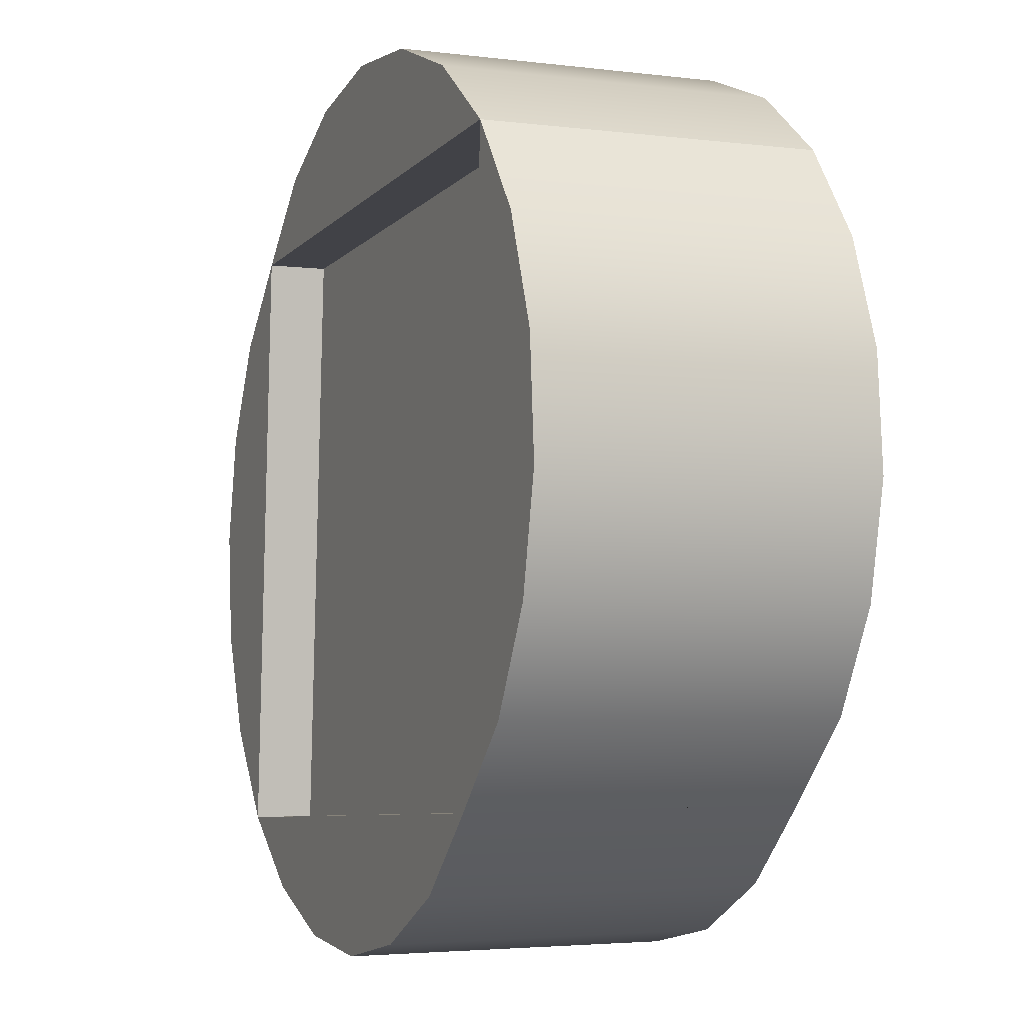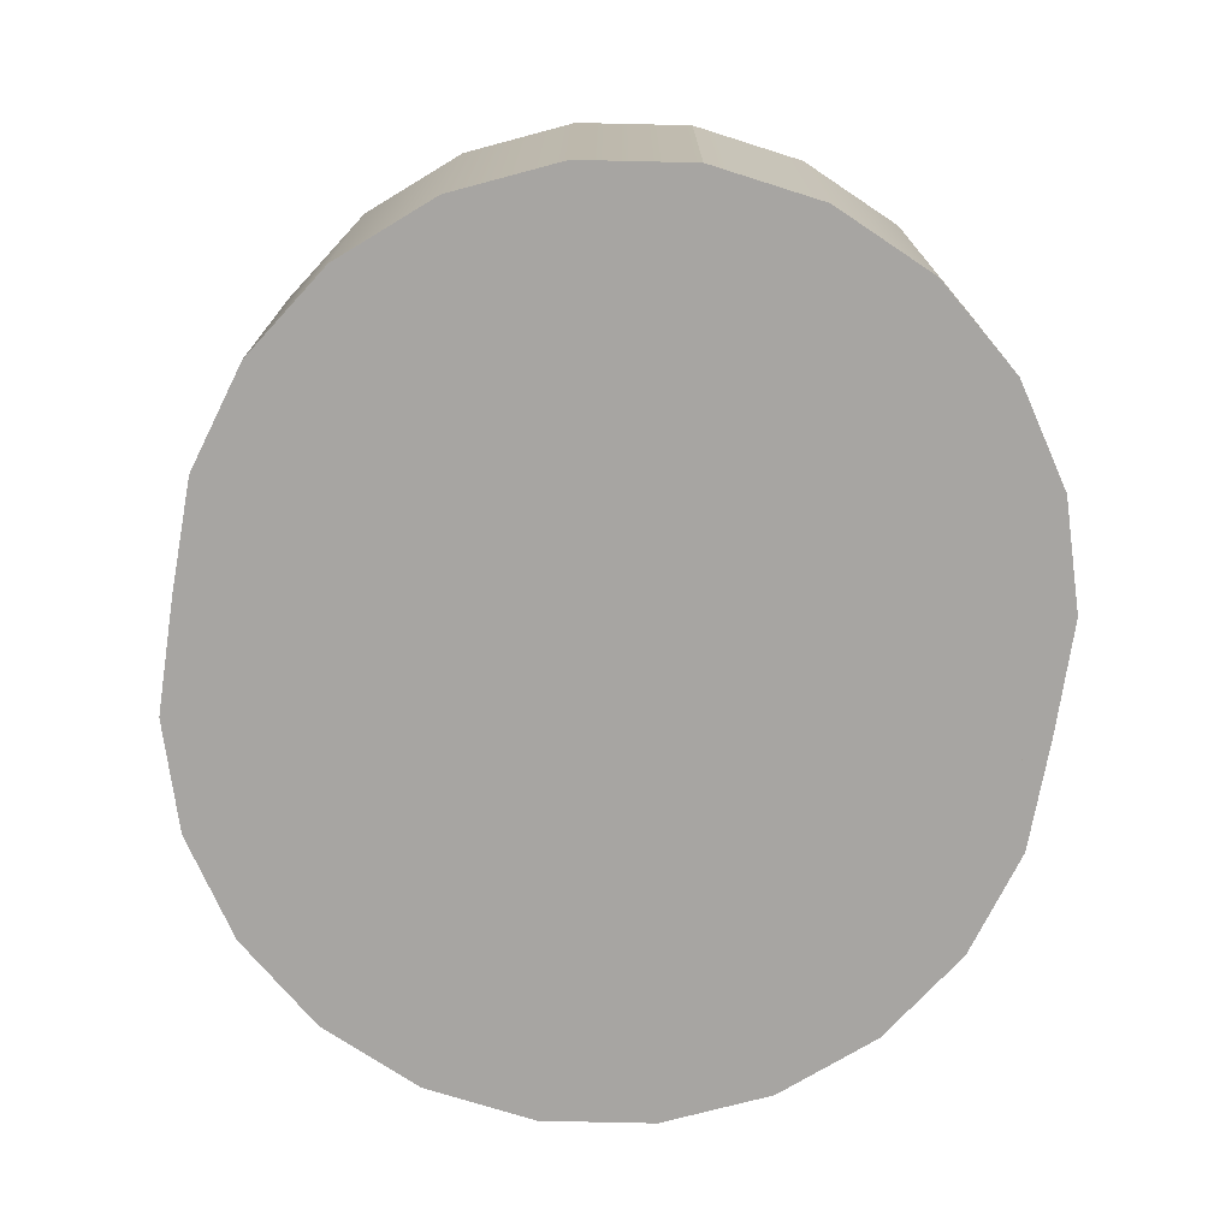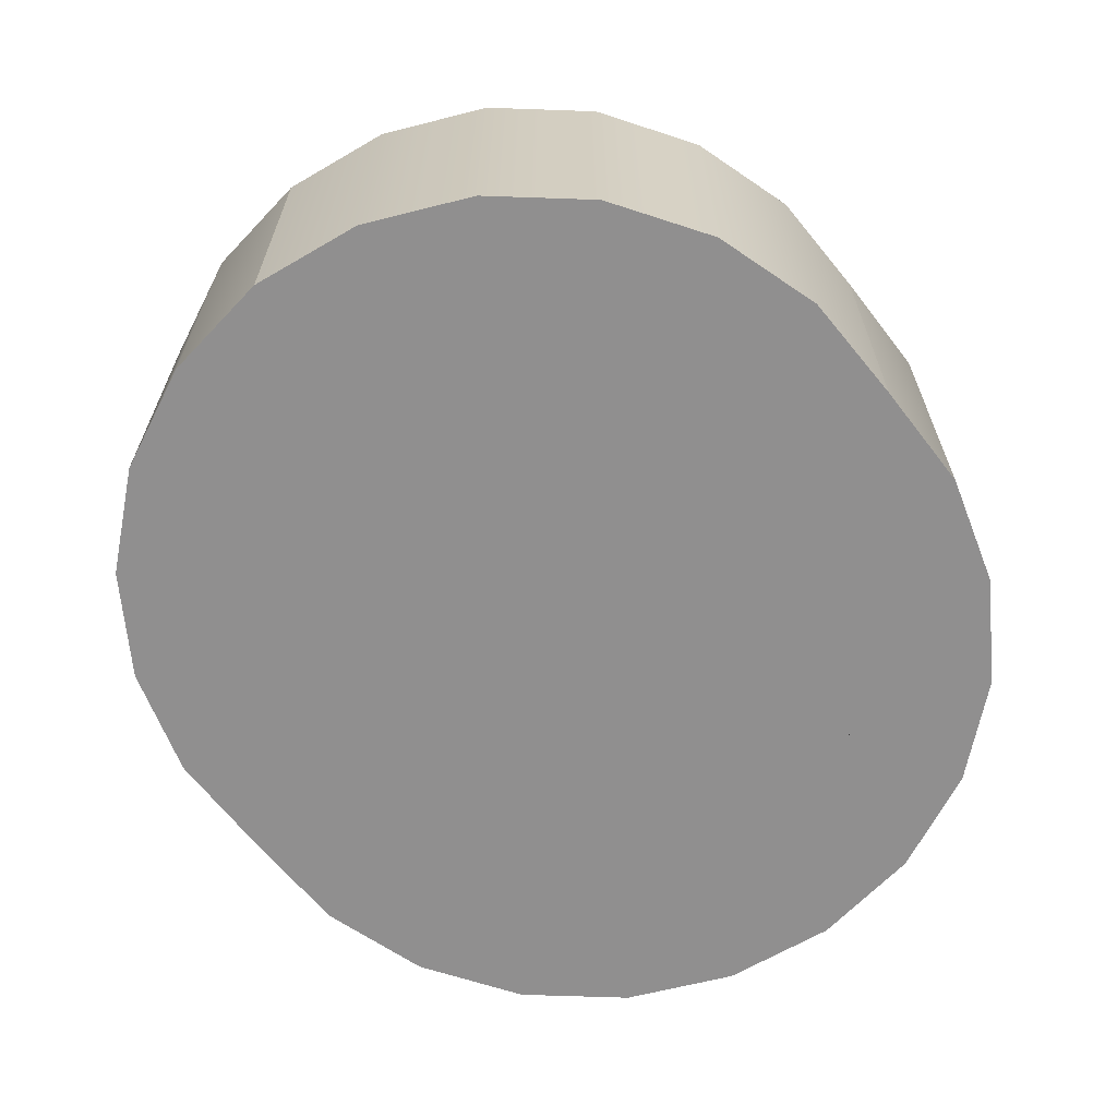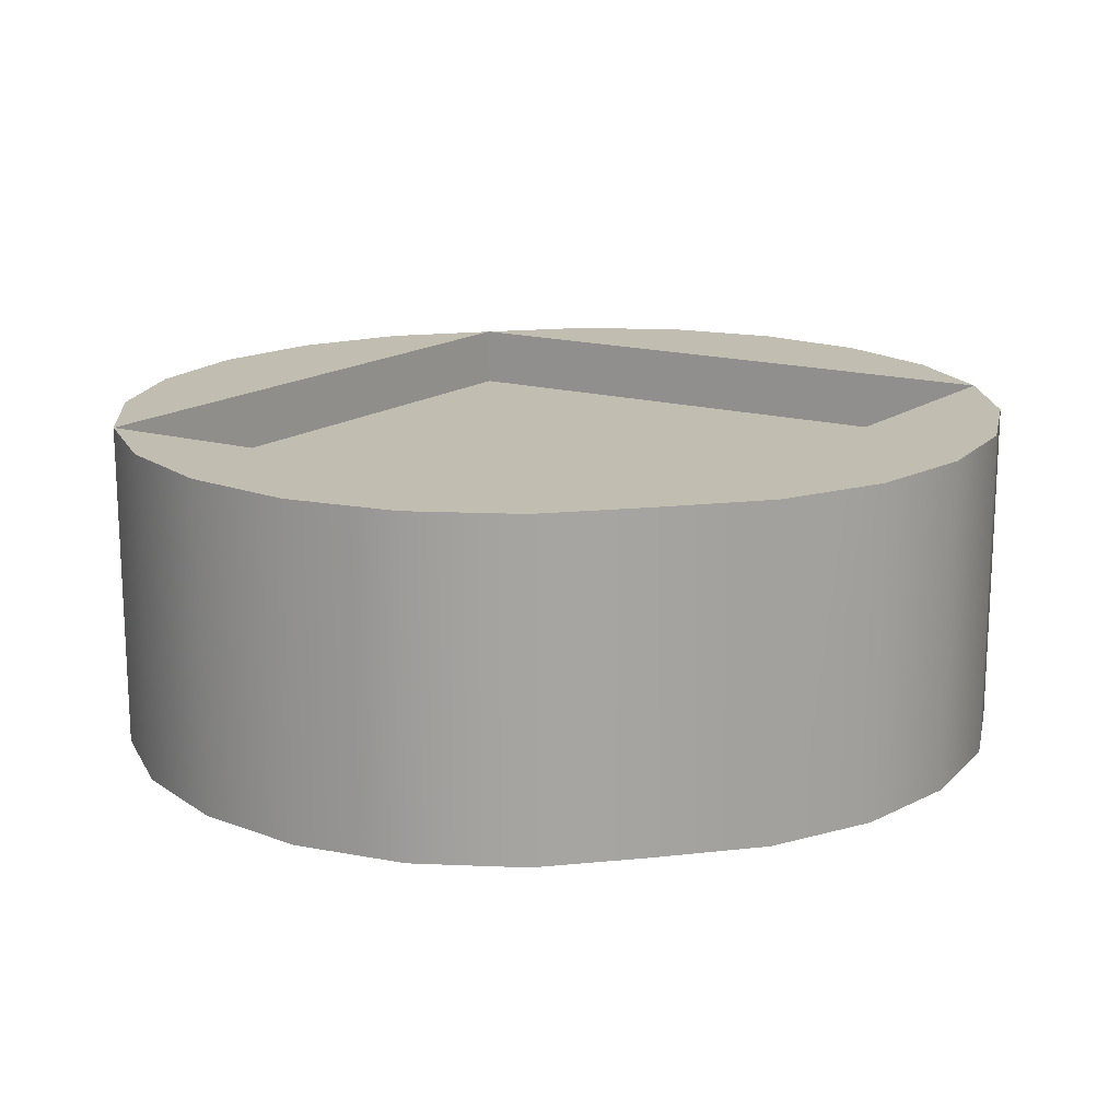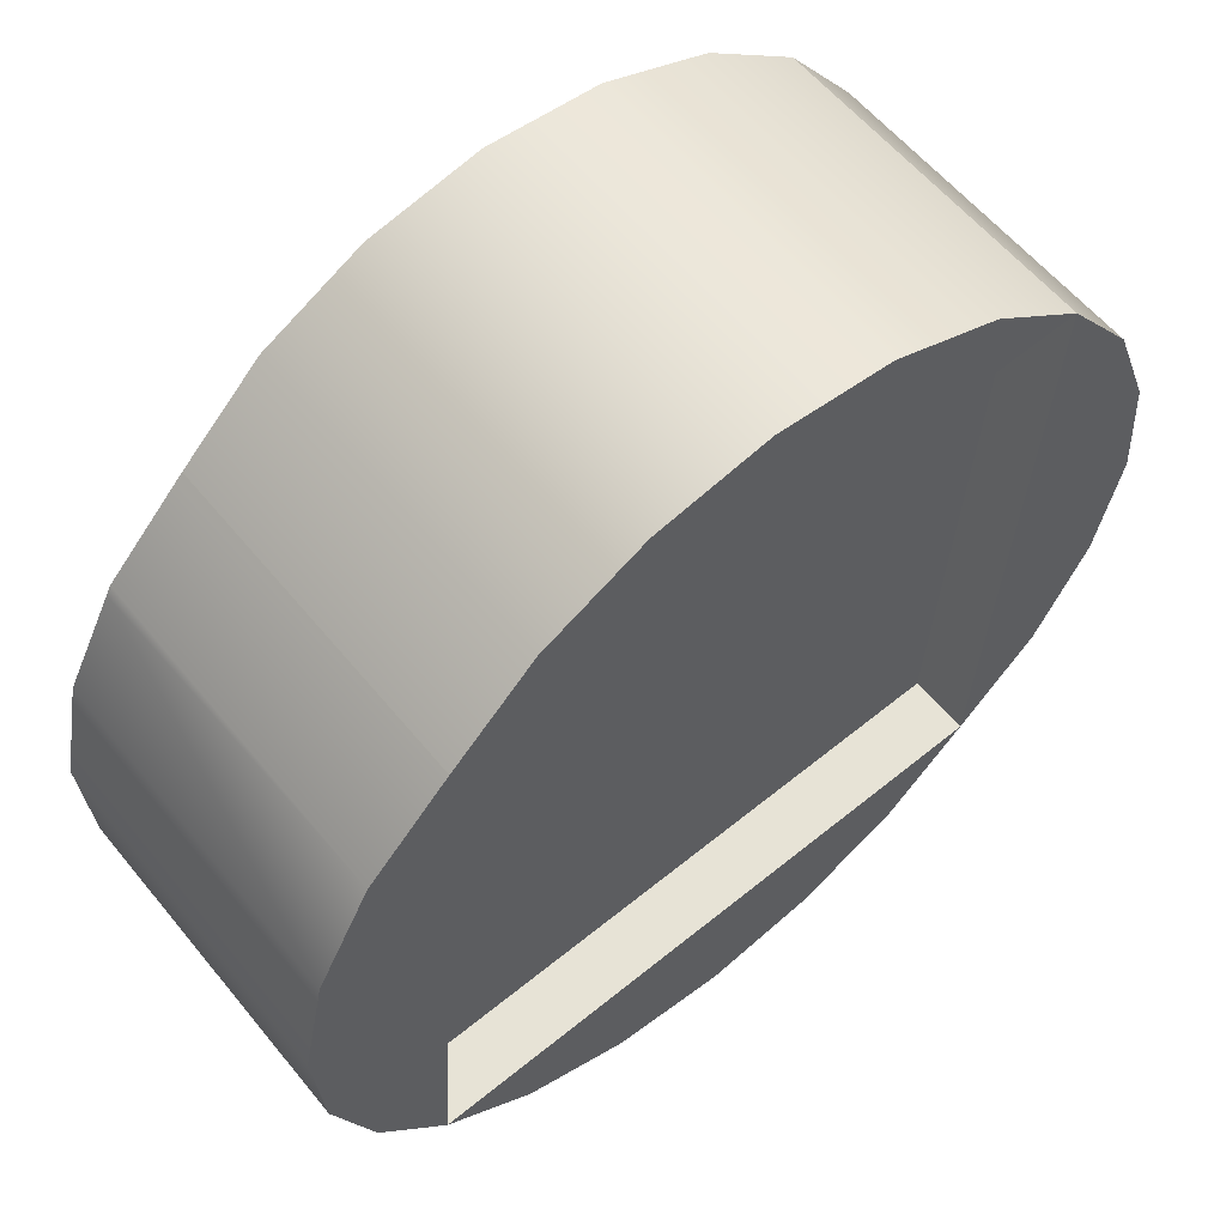
<metadata>
{"format":"obj","ext":"obj","renderer":"f3d","projection":"perspective","resolution":1024,"background":"white","views":[{"elev":-3.5,"azim":-113.0,"up":"+Z"},{"elev":-73.9,"azim":-54.4,"up":"+Y"},{"elev":-65.4,"azim":173.5,"up":"+Y"},{"elev":16.8,"azim":32.8,"up":"+Y"},{"elev":58.6,"azim":141.1,"up":"+Z"}]}
</metadata>
<code>
v 0.253 -0.1085 0.2694
v 0.1947 0.1292 0.326
v 0.1947 -0.1085 0.326
v 0.253 0.1292 0.2694
v 0.123 0.1292 0.364
v 0.123 -0.1085 0.364
v 0.253 0.08626 0.2694
v 0.04342 -0.1085 0.3805
v 0.2566 -0.1085 0.2657
v 0.04342 0.1292 0.3805
v -0.03756 -0.1085 0.3742
v 0.2542 -0.1085 0.2633
v -0.1136 -0.1085 0.3455
v -0.1785 -0.1085 0.2967
v 0.2803 -0.1085 -0.1621
v 0.3096 0.1292 0.2111
v 0.3291 0.1292 -0.09717
v 0.2803 0.1292 -0.1621
v -0.03756 0.1292 0.3742
v -0.1136 0.1292 0.3455
v -0.1785 0.07471 0.2967
v -0.2273 -0.1085 0.2318
v 0.06455 -0.1085 -0.1485
v 0.2803 0.08626 -0.1621
v 0.3291 -0.1057 -0.09717
v 0.2803 -0.1057 -0.1621
v 0.2154 0.1292 -0.2109
v 0.3096 -0.1085 0.2111
v 0.3476 0.1292 0.1393
v -0.1785 0.08626 0.2967
v -0.1785 0.1292 0.2967
v -0.2273 0.1292 0.2318
v 0.3578 0.1292 -0.02118
v 0.3291 -0.1085 -0.09717
v -0.1649 -0.1085 0.08094
v 0.2154 -0.1085 -0.2109
v 0.06455 0.1292 -0.1485
v 0.3133 -0.1085 0.2041
v 0.3642 0.1292 0.05981
v 0.3133 -0.1057 0.2041
v -0.1649 0.1292 0.08094
v 0.3578 -0.1057 -0.02118
v 0.3578 -0.1085 -0.02118
v 0.3476 -0.1085 0.1393
v -0.256 -0.1085 0.1558
v -0.04333 -0.1085 -0.1417
v 0.1394 -0.1085 -0.2396
v 0.1394 0.1292 -0.2396
v 0.3642 -0.1057 0.05981
v 0.3476 -0.1057 0.1393
v -0.256 0.1292 0.1558
v 0.3642 -0.1085 0.05981
v -0.158 -0.1085 -0.02695
v -0.04333 0.1292 -0.1417
v -0.158 0.1292 -0.02695
v -0.2623 -0.1085 0.07477
v -0.1512 -0.1085 -0.1348
v 0.05839 -0.1085 -0.246
v 0.05839 0.1292 -0.246
v -0.2623 0.1292 0.07477
v -0.2458 -0.1085 -0.004767
v -0.2078 -0.1085 -0.07654
v -0.09292 -0.1085 -0.1914
v -0.02115 -0.1085 -0.2295
v -0.09292 0.1292 -0.1914
v -0.1512 0.1292 -0.1348
v -0.02115 0.1292 -0.2295
v -0.2458 0.1292 -0.004767
v -0.1512 0.07471 -0.1348
v -0.1512 0.01033 -0.1348
v -0.1512 -0.1075 -0.1348
v -0.1512 0.08626 -0.1348
v -0.1512 0.06568 -0.1348
v -0.2078 0.1292 -0.07654
v 0.2566 -0.1085 0.2657
v 0.06455 0.08626 -0.1485
v -0.1649 0.08626 0.08094
v -0.1649 0.07471 0.08094
v -0.158 0.07471 -0.02695
v -0.04333 0.08626 -0.1417
v -0.158 0.08626 -0.02695
v -0.158 0.01033 -0.02695
v -0.04333 0.01033 -0.1417
v -0.158 -0.1075 -0.02695
v -0.1546 0.06568 -0.0809
v -0.04333 -0.1075 -0.1417
v -0.09728 0.06568 -0.1383
v -0.1432 -0.1075 -0.02821
v -0.1546 0.01033 -0.0809
v -0.04459 0.01033 -0.1268
v -0.09728 0.01033 -0.1383
v -0.1432 0.01033 -0.02821
v -0.1463 0.01033 -0.07698
v -0.1463 0.06568 -0.07698
v -0.04459 -0.1075 -0.1268
v -0.09336 0.01033 -0.1299
v -0.1286 -0.1075 -0.03134
v -0.1372 0.01033 -0.075
v -0.04772 0.01033 -0.1122
v -0.1286 0.01033 -0.03134
v -0.09138 0.01033 -0.1208
v -0.09336 0.06568 -0.1299
v -0.1034 0.01033 -0.087
v -0.128 0.01033 -0.07507
v -0.1372 0.06568 -0.075
v -0.04772 -0.1075 -0.1122
v -0.09145 0.01033 -0.1116
v -0.1145 -0.1075 -0.0363
v -0.0976 0.01033 -0.09423
v -0.1106 0.01033 -0.08122
v -0.1189 0.01033 -0.07717
v -0.05269 0.01033 -0.09813
v -0.1145 0.01033 -0.0363
v -0.09138 0.06568 -0.1208
v -0.09145 0.06568 -0.1116
v -0.09356 0.01033 -0.1026
v -0.1034 0.06568 -0.087
v -0.1106 0.06568 -0.08122
v -0.128 0.06568 -0.07507
v -0.05269 -0.1075 -0.09813
v -0.09356 0.06568 -0.1026
v -0.1012 -0.1075 -0.04301
v -0.0976 0.06568 -0.09423
v -0.1189 0.06568 -0.07717
v -0.0594 0.01033 -0.0848
v -0.1012 0.01033 -0.04301
v -0.0594 -0.1075 -0.0848
v -0.08882 -0.1075 -0.05137
v -0.06775 0.01033 -0.07243
v -0.08882 0.01033 -0.05137
v -0.06775 -0.1075 -0.07243
v -0.07761 -0.1075 -0.06123
v -0.07761 0.01033 -0.06123
v 0.2542 0.1292 0.2633
v 0.2592 -0.1085 0.2683
v 0.48 -0.1085 0.03749
v 0.48 -0.1057 0.03749
g mesh1_mesh1-geometry
f 1 2 3
f 2 1 4
f 5 3 2
f 6 1 3
f 4 1 7
f 4 5 2
f 3 5 6
f 8 1 6
f 9 7 1
f 7 9 4
f 4 10 5
f 10 6 5
f 11 1 8
f 6 10 8
f 1 12 9
f 1 13 14
f 14 15 1
f 4 9 16
f 4 17 18
f 4 19 10
f 13 1 11
f 10 11 8
f 15 12 1
f 14 20 21
f 21 22 14
f 20 14 13
f 14 23 15
f 24 25 26
f 26 27 24
f 17 24 18
f 24 27 18
f 16 9 28
f 29 4 16
f 30 20 31
f 32 30 31
f 20 4 31
f 21 20 30
f 32 21 30
f 17 4 33
f 4 20 19
f 11 10 19
f 19 13 11
f 12 15 34
f 22 21 32
f 22 35 14
f 35 23 14
f 13 19 20
f 23 36 15
f 15 27 26
f 25 24 17
f 27 37 18
f 38 16 28
f 39 4 29
f 16 40 29
f 41 32 31
f 33 4 39
f 42 17 33
f 12 34 43
f 12 44 38
f 32 45 22
f 45 35 22
f 35 46 23
f 23 47 36
f 27 15 36
f 17 42 25
f 48 37 27
f 16 38 40
f 29 49 39
f 29 40 50
f 41 51 32
f 49 33 39
f 33 49 42
f 12 43 52
f 12 52 44
f 45 32 51
f 45 53 35
f 53 46 35
f 46 47 23
f 48 36 47
f 36 48 27
f 48 54 37
f 49 29 50
f 55 51 41
f 51 56 45
f 56 53 45
f 46 53 57
f 46 58 47
f 47 59 48
f 59 54 48
f 55 60 51
f 56 51 60
f 61 53 56
f 53 62 57
f 63 46 57
f 46 64 58
f 59 47 58
f 54 65 66
f 67 54 59
f 55 68 60
f 68 56 60
f 62 53 61
f 56 68 61
f 62 66 57
f 46 63 64
f 57 69 63
f 57 70 71
f 71 69 57
f 64 59 58
f 57 66 72
f 65 72 66
f 65 54 67
f 59 64 67
f 69 73 72
f 72 65 69
f 55 74 68
f 74 55 66
f 61 74 62
f 74 61 68
f 66 62 74
f 63 67 64
f 63 69 65
f 57 73 70
f 70 69 71
f 57 72 73
f 67 63 65
f 69 70 73
g mesh1_mesh1-geometry
f 3 2 1
f 4 1 2
f 2 3 5
f 3 1 6
f 7 1 4
f 2 5 4
f 6 5 3
f 6 1 8
f 1 7 9
f 1 7 14
f 7 1 24
f 4 9 7
f 7 4 30
f 4 7 18
f 5 10 4
f 5 6 10
f 8 1 11
f 8 10 6
f 1 75 9
f 9 75 1
f 9 12 1
f 14 7 21
f 14 13 1
f 26 24 1
f 24 18 7
f 16 9 4
f 31 30 4
f 30 21 7
f 18 17 4
f 10 19 4
f 11 1 13
f 8 11 10
f 1 12 15
f 12 28 9
f 9 28 12
f 21 20 14
f 14 22 21
f 14 21 35
f 13 14 20
f 26 1 15
f 26 25 24
f 24 27 26
f 26 76 24
f 18 24 17
f 18 27 24
f 18 24 37
f 28 9 16
f 16 4 29
f 31 20 30
f 31 30 32
f 30 31 77
f 31 4 20
f 30 20 21
f 30 21 32
f 78 30 21
f 21 30 78
f 33 4 17
f 19 20 4
f 19 10 11
f 11 13 19
f 34 15 12
f 28 12 38
f 38 12 28
f 32 21 22
f 14 35 22
f 78 35 21
f 20 19 13
f 15 36 23
f 23 76 15
f 26 34 15
f 15 34 26
f 26 27 15
f 26 15 76
f 17 24 25
f 34 26 25
f 25 26 34
f 76 37 24
f 18 37 27
f 28 16 38
f 29 4 39
f 29 40 16
f 31 32 41
f 41 77 31
f 30 78 77
f 77 78 30
f 39 4 33
f 33 17 42
f 43 34 12
f 38 44 12
f 22 45 32
f 22 35 45
f 78 79 35
f 36 47 23
f 36 15 27
f 76 23 80
f 25 42 17
f 25 43 34
f 34 43 25
f 37 76 54
f 27 37 48
f 40 38 16
f 39 49 29
f 50 40 29
f 32 51 41
f 77 41 81
f 79 77 78
f 78 77 79
f 39 33 49
f 42 49 33
f 52 43 12
f 44 52 12
f 44 40 38
f 38 40 44
f 51 32 45
f 35 53 45
f 53 35 79
f 23 47 46
f 23 46 80
f 47 36 48
f 27 48 36
f 80 54 76
f 43 25 42
f 42 25 43
f 37 54 48
f 50 29 49
f 40 44 50
f 50 44 40
f 41 51 55
f 55 81 41
f 77 79 81
f 81 79 77
f 52 42 49
f 49 42 52
f 42 52 43
f 43 52 42
f 52 50 44
f 44 50 52
f 45 56 51
f 45 53 56
f 82 53 79
f 47 58 46
f 80 46 83
f 48 59 47
f 54 80 66
f 48 54 59
f 50 52 49
f 49 52 50
f 51 60 55
f 81 55 72
f 69 81 79
f 79 81 69
f 60 51 56
f 56 53 61
f 84 53 82
f 82 79 85
f 57 62 53
f 57 84 53
f 53 84 57
f 57 46 63
f 46 71 57
f 57 71 46
f 58 64 46
f 58 47 59
f 86 83 46
f 83 87 80
f 72 66 80
f 66 65 54
f 59 54 67
f 72 80 69
f 81 69 72
f 72 69 81
f 60 68 55
f 66 72 55
f 69 85 79
f 60 56 68
f 61 53 62
f 61 68 56
f 84 82 88
f 71 82 84
f 84 82 71
f 89 82 85
f 57 66 62
f 84 57 71
f 71 57 84
f 64 63 46
f 63 69 57
f 71 46 86
f 86 46 71
f 71 70 57
f 57 69 71
f 58 59 64
f 83 86 90
f 91 86 83
f 83 86 91
f 87 69 80
f 91 87 83
f 72 66 57
f 66 72 65
f 67 54 65
f 67 64 59
f 72 73 69
f 69 65 72
f 68 74 55
f 66 55 74
f 73 85 69
f 62 74 61
f 68 61 74
f 92 88 82
f 84 86 88
f 88 86 84
f 82 71 89
f 89 71 82
f 86 84 71
f 71 84 86
f 89 93 82
f 70 85 89
f 89 85 70
f 85 94 89
f 74 62 66
f 64 67 63
f 65 69 63
f 86 70 71
f 71 70 86
f 70 73 57
f 71 69 70
f 89 71 70
f 70 71 89
f 95 90 86
f 90 92 83
f 70 86 91
f 91 86 70
f 91 83 96
f 73 69 87
f 91 96 87
f 73 91 87
f 87 91 73
f 73 72 57
f 65 63 67
f 73 70 69
f 73 87 85
f 85 70 73
f 73 70 85
f 88 92 97
f 92 82 83
f 88 86 95
f 95 86 88
f 98 82 93
f 93 89 94
f 94 85 87
f 91 73 70
f 70 73 91
f 90 95 99
f 100 92 90
f 101 96 83
f 102 87 96
f 100 97 92
f 88 95 97
f 97 95 88
f 82 103 83
f 104 82 98
f 98 93 105
f 94 105 93
f 102 94 87
f 106 99 95
f 99 100 90
f 96 101 102
f 107 101 83
f 97 100 108
f 97 95 106
f 106 95 97
f 103 109 83
f 103 82 110
f 111 82 104
f 98 105 104
f 105 94 102
f 99 106 112
f 113 100 99
f 114 102 101
f 107 115 101
f 116 107 83
f 113 108 100
f 97 106 108
f 108 106 97
f 109 116 83
f 103 117 109
f 110 82 111
f 110 118 103
f 104 119 111
f 119 104 105
f 114 105 102
f 120 112 106
f 112 113 99
f 114 101 115
f 115 107 121
f 116 121 107
f 108 113 122
f 108 106 120
f 120 106 108
f 109 123 116
f 123 109 117
f 117 103 118
f 111 124 110
f 118 110 124
f 124 111 119
f 119 105 114
f 112 120 125
f 126 113 112
f 115 119 114
f 121 124 115
f 121 116 123
f 126 122 113
f 108 127 122
f 122 127 108
f 108 120 127
f 127 120 108
f 117 118 123
f 118 124 121
f 124 119 115
f 127 125 120
f 125 126 112
f 123 118 121
f 122 126 128
f 122 127 128
f 128 127 122
f 125 127 129
f 130 126 125
f 130 128 126
f 128 127 131
f 131 127 128
f 131 129 127
f 129 130 125
f 128 130 132
f 128 131 132
f 132 131 128
f 129 131 133
f 133 130 129
f 133 132 130
f 132 133 131
g mesh1_mesh1-geometry
f 14 7 1
f 24 1 7
f 30 4 7
f 18 7 4
f 21 7 14
f 1 15 14
f 1 24 26
f 7 18 24
f 4 30 31
f 7 21 30
f 35 21 14
f 15 23 14
f 15 1 26
f 24 76 26
f 37 24 18
f 77 31 30
f 21 35 78
f 14 23 35
f 15 76 23
f 76 15 26
f 24 37 76
f 31 77 41
f 35 79 78
f 23 46 35
f 80 23 76
f 54 76 37
f 81 41 77
f 79 35 53
f 35 46 53
f 80 46 23
f 76 54 80
f 41 81 55
f 79 53 82
f 57 53 46
f 83 46 80
f 66 80 54
f 72 55 81
f 82 53 84
f 85 79 82
f 46 83 86
f 80 87 83
f 80 66 72
f 69 80 72
f 55 72 66
f 79 85 69
f 88 82 84
f 85 82 89
f 90 86 83
f 80 69 87
f 83 87 91
f 69 85 73
f 82 88 92
f 82 93 89
f 89 94 85
f 86 90 95
f 83 92 90
f 96 83 91
f 87 69 73
f 87 96 91
f 85 87 73
f 97 92 88
f 83 82 92
f 93 82 98
f 94 89 93
f 87 85 94
f 99 95 90
f 90 92 100
f 83 96 101
f 96 87 102
f 92 97 100
f 83 103 82
f 98 82 104
f 105 93 98
f 93 105 94
f 87 94 102
f 95 99 106
f 90 100 99
f 102 101 96
f 83 101 107
f 108 100 97
f 83 109 103
f 110 82 103
f 104 82 111
f 104 105 98
f 102 94 105
f 112 106 99
f 99 100 113
f 101 102 114
f 101 115 107
f 83 107 116
f 100 108 113
f 83 116 109
f 109 117 103
f 111 82 110
f 103 118 110
f 111 119 104
f 105 104 119
f 102 105 114
f 106 112 120
f 99 113 112
f 115 101 114
f 121 107 115
f 107 121 116
f 122 113 108
f 116 123 109
f 117 109 123
f 118 103 117
f 110 124 111
f 124 110 118
f 119 111 124
f 114 105 119
f 125 120 112
f 112 113 126
f 114 119 115
f 115 124 121
f 123 116 121
f 113 122 126
f 123 118 117
f 121 124 118
f 115 119 124
f 120 125 127
f 112 126 125
f 121 118 123
f 128 126 122
f 129 127 125
f 125 126 130
f 126 128 130
f 127 129 131
f 125 130 129
f 132 130 128
f 133 131 129
f 129 130 133
f 130 132 133
f 131 133 132
g mesh1_mesh1-geometry
f 24 30 7
f 7 30 24
f 76 30 24
f 24 30 76
f 76 77 30
f 30 77 76
f 80 77 76
f 76 77 80
f 80 81 77
f 77 81 80
f 81 80 72
f 72 80 81
g mesh2_mesh2-geometry
l 12 38
l 12 134
l 9 12
l 38 44
l 44 52
l 52 43
l 43 34
l 34 15
g mesh3_mesh3-geometry
l 135 75
g mesh4_mesh4-geometry
l 136 137
g mesh5_mesh5-geometry
l 70 91
l 89 70
g mesh6_mesh6-geometry
l 71 86
l 84 71
l 95 86
l 84 88
l 106 95
l 88 97
l 120 106
l 97 108
l 127 120
l 108 122
l 131 127
l 122 128
l 132 131
l 128 132
g mesh7_mesh7-geometry
l 77 78
g mesh8_mesh8-geometry
l 81 79

</code>
